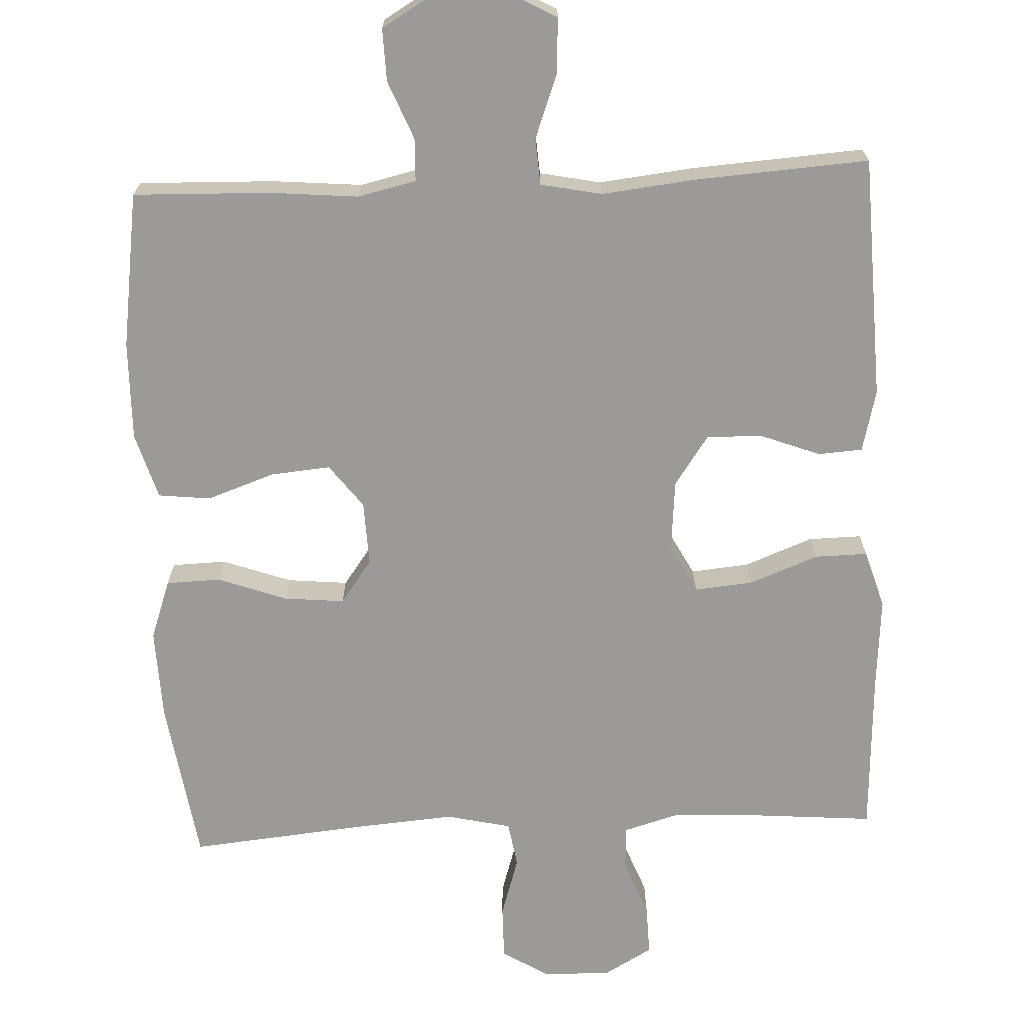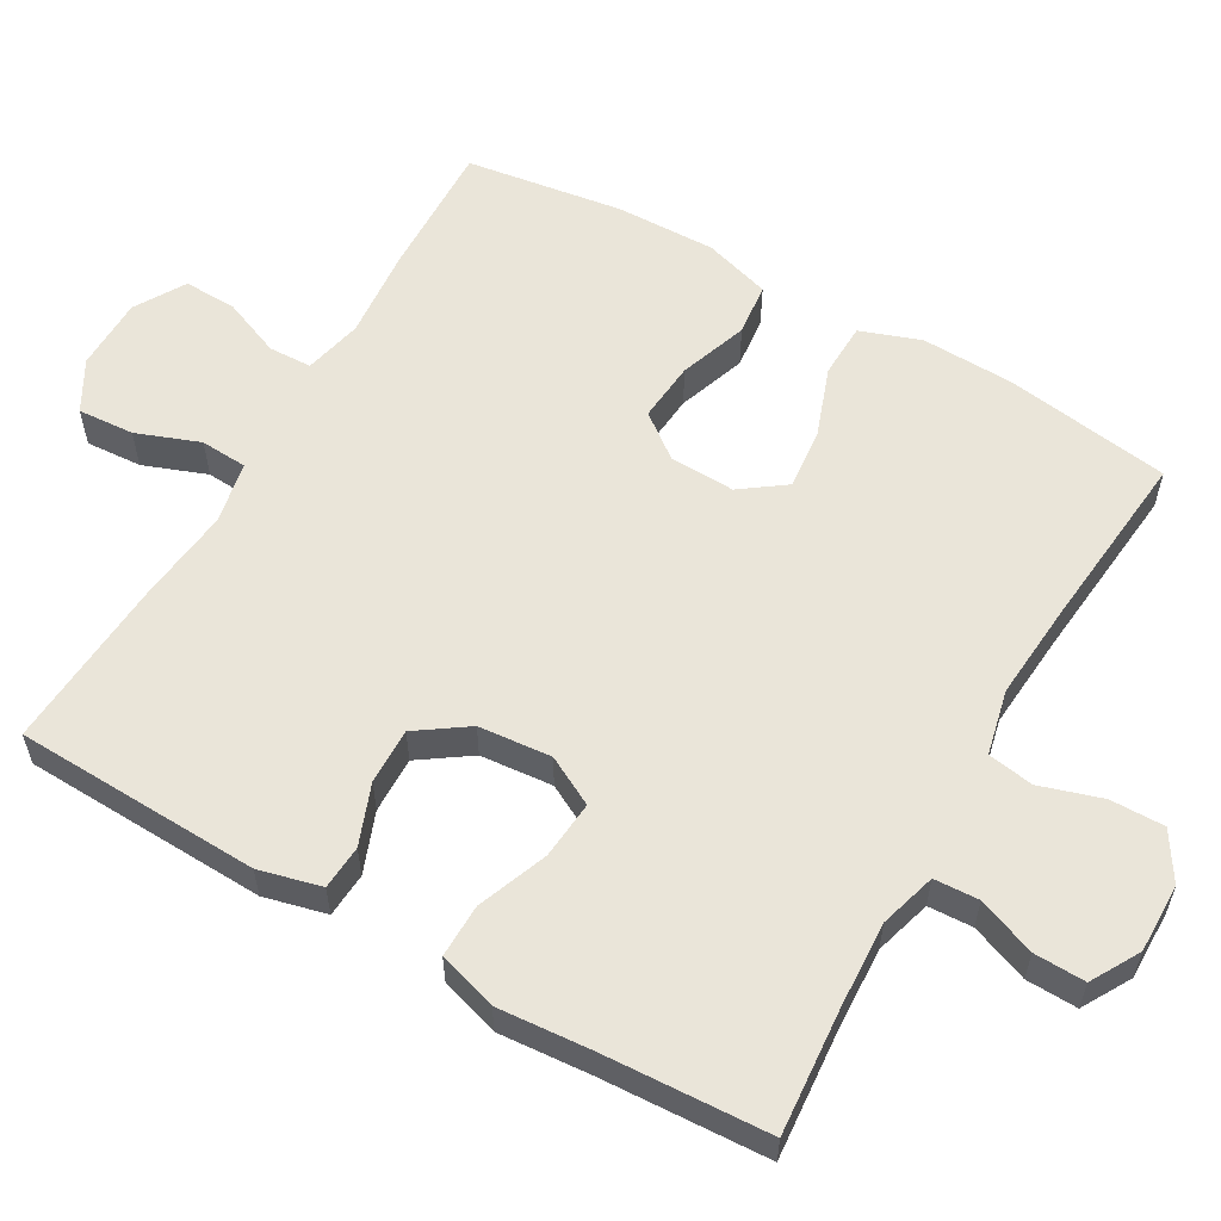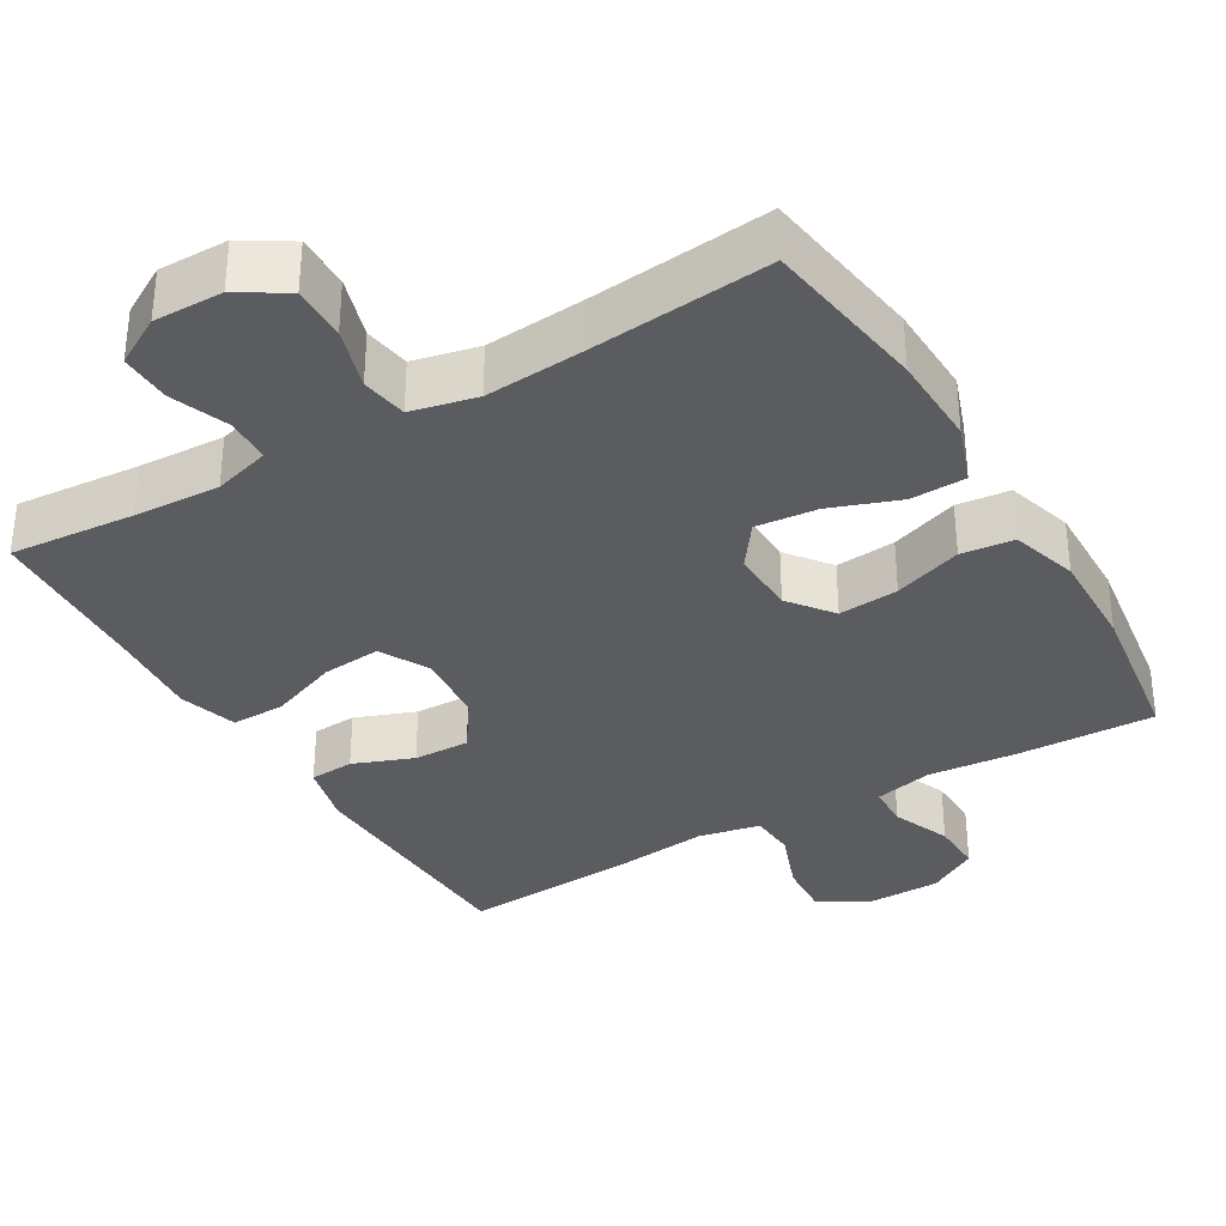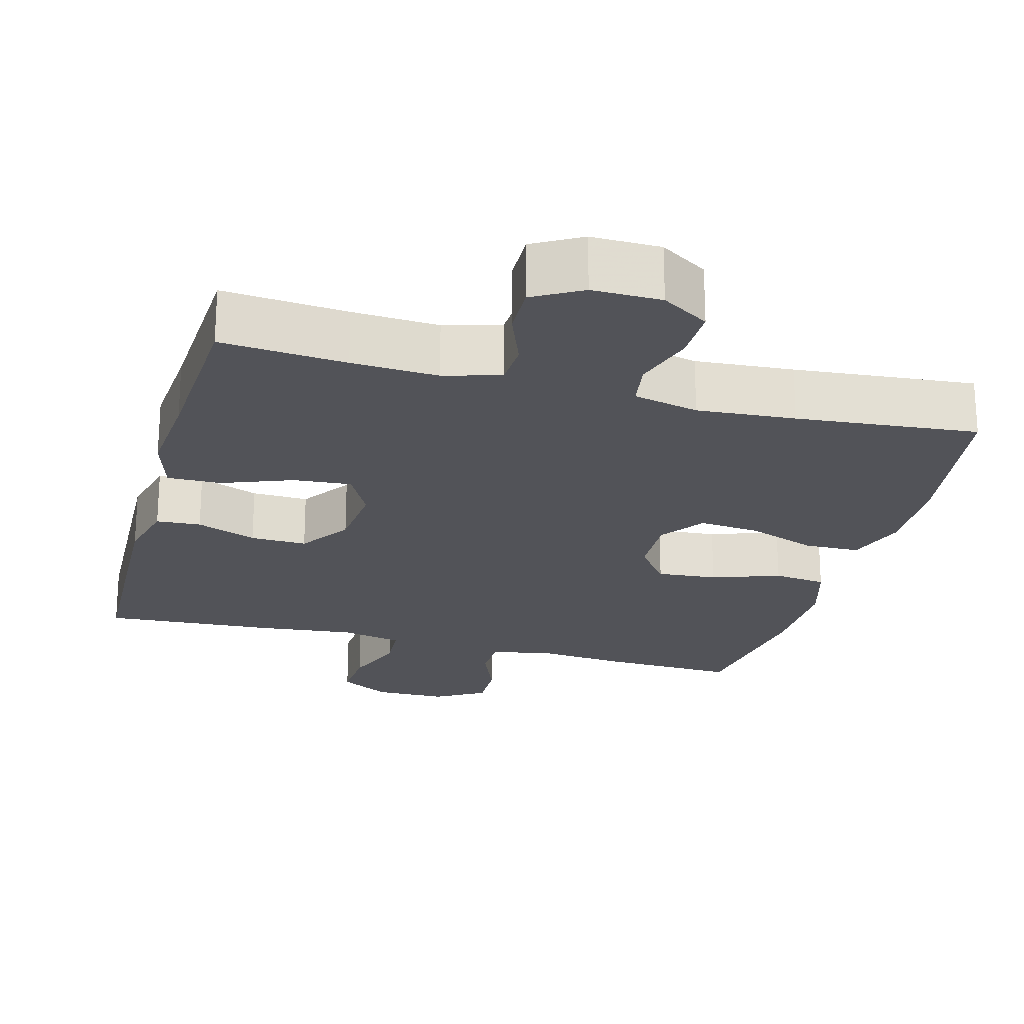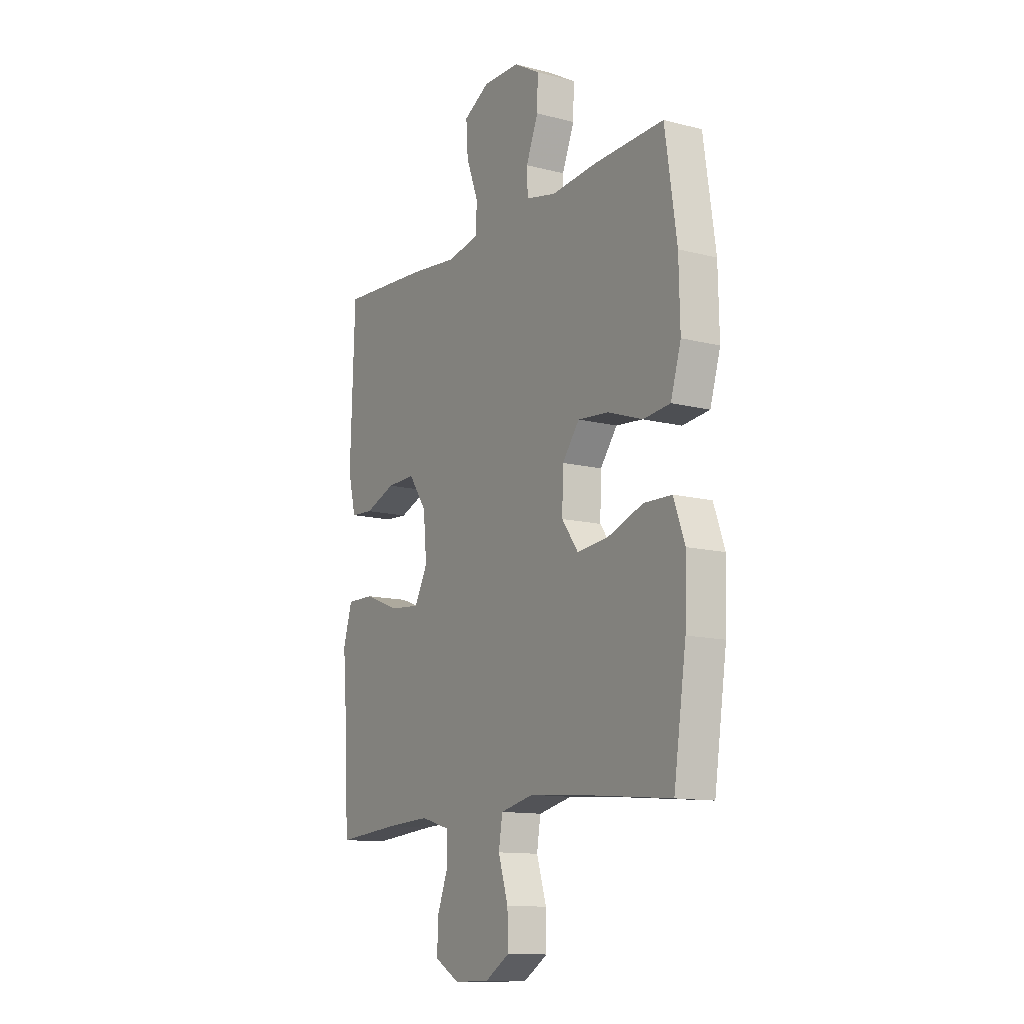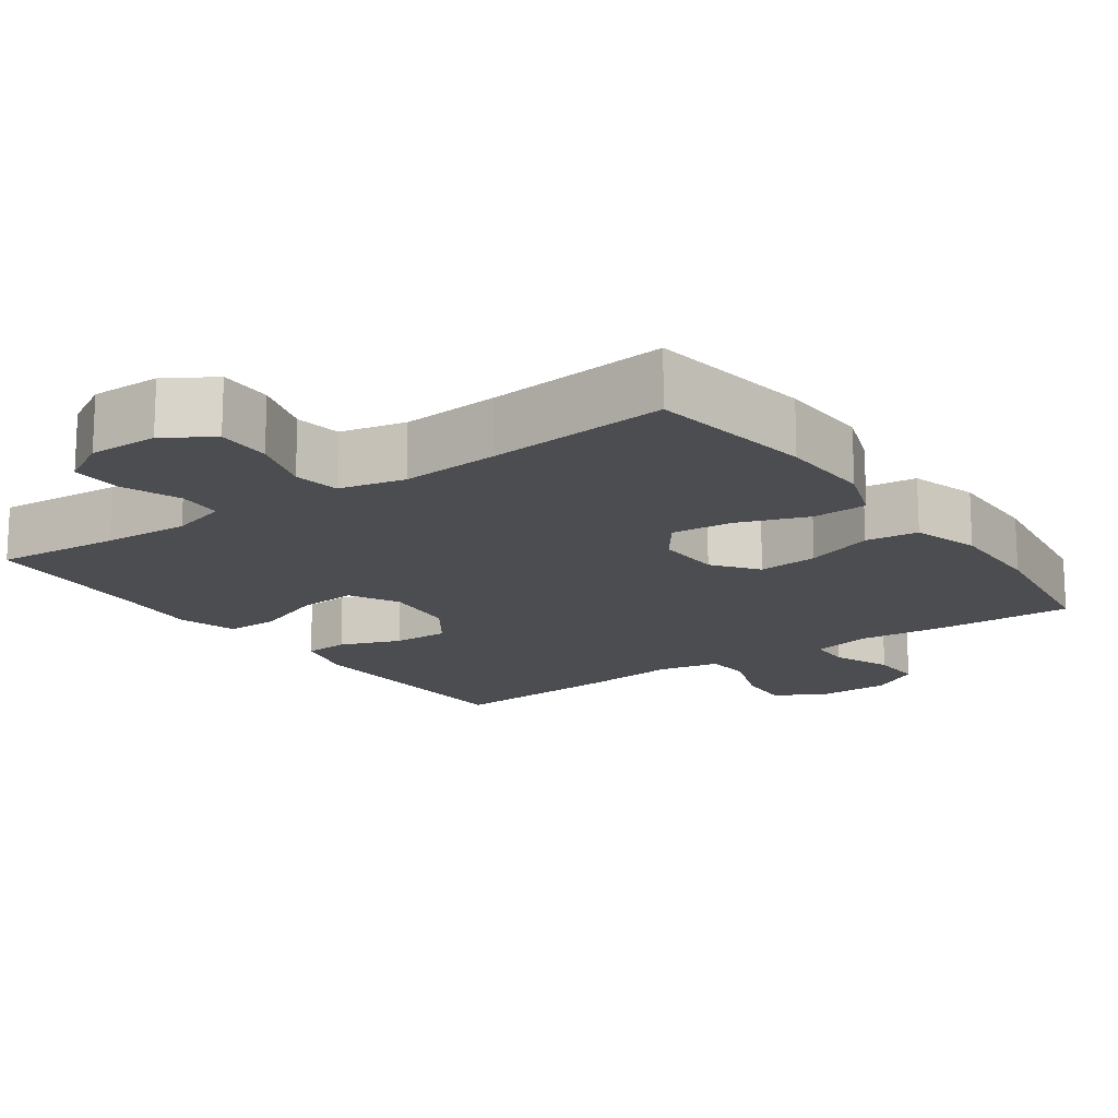
<metadata>
{"format":"obj","ext":"obj","renderer":"f3d","projection":"perspective","resolution":1024,"background":"white","views":[{"elev":-69.4,"azim":2.7,"up":"+Y"},{"elev":58.0,"azim":119.9,"up":"+Y"},{"elev":-34.2,"azim":-149.4,"up":"+Y"},{"elev":-22.6,"azim":164.8,"up":"+Y"},{"elev":-12.4,"azim":-121.1,"up":"+Z"},{"elev":-16.2,"azim":-144.7,"up":"+Y"}]}
</metadata>
<code>
v -0.5 0.07 -0.5
v -0.533 0.07 -0.277
v -0.537 0.07 -0.152
v -0.508 0.07 -0.071
v -0.434 0.07 -0.069
v -0.34 0.07 -0.103
v -0.258 0.07 -0.111
v -0.215 0.07 -0.052
v -0.218 0.07 0.036
v -0.263 0.07 0.095
v -0.344 0.07 0.088
v -0.436 0.07 0.056
v -0.507 0.07 0.064
v -0.534 0.07 0.154
v -0.531 0.07 0.289
v -0.5 0.07 0.5
v -0.315 0.07 0.494
v -0.194 0.07 0.483
v -0.115 0.07 0.501
v -0.113 0.07 0.559
v -0.145 0.07 0.638
v -0.147 0.07 0.709
v -0.079 0.07 0.749
v 0.019 0.07 0.75
v 0.087 0.07 0.712
v 0.082 0.07 0.636
v 0.05 0.07 0.551
v 0.054 0.07 0.488
v 0.137 0.07 0.471
v 0.266 0.07 0.485
v 0.5 0.07 0.5
v 0.512 0.07 0.17
v 0.491 0.07 0.086
v 0.431 0.07 0.082
v 0.35 0.07 0.113
v 0.274 0.07 0.115
v 0.227 0.07 0.047
v 0.218 0.07 -0.051
v 0.253 0.07 -0.117
v 0.332 0.07 -0.11
v 0.426 0.07 -0.074
v 0.498 0.07 -0.073
v 0.522 0.07 -0.152
v 0.512 0.07 -0.277
v 0.5 0.07 -0.5
v 0.332 0.07 -0.486
v 0.216 0.07 -0.48
v 0.14 0.07 -0.502
v 0.137 0.07 -0.562
v 0.167 0.07 -0.64
v 0.169 0.07 -0.709
v 0.104 0.07 -0.746
v 0.011 0.07 -0.745
v -0.053 0.07 -0.705
v -0.052 0.07 -0.632
v -0.026 0.07 -0.549
v -0.036 0.07 -0.487
v -0.124 0.07 -0.467
v -0.256 0.07 -0.477
v -0.5 0 -0.5
v -0.533 0 -0.277
v -0.537 0 -0.152
v -0.508 0 -0.071
v -0.434 0 -0.069
v -0.34 0 -0.103
v -0.258 0 -0.111
v -0.215 0 -0.052
v -0.218 0 0.036
v -0.263 0 0.095
v -0.344 0 0.088
v -0.436 0 0.056
v -0.507 0 0.064
v -0.534 0 0.154
v -0.531 0 0.289
v -0.5 0 0.5
v -0.315 0 0.494
v -0.194 0 0.483
v -0.115 0 0.501
v -0.113 0 0.559
v -0.145 0 0.638
v -0.147 0 0.709
v -0.079 0 0.749
v 0.019 0 0.75
v 0.087 0 0.712
v 0.082 0 0.636
v 0.05 0 0.551
v 0.054 0 0.488
v 0.137 0 0.471
v 0.266 0 0.485
v 0.5 0 0.5
v 0.512 0 0.17
v 0.491 0 0.086
v 0.431 0 0.082
v 0.35 0 0.113
v 0.274 0 0.115
v 0.227 0 0.047
v 0.218 0 -0.051
v 0.253 0 -0.117
v 0.332 0 -0.11
v 0.426 0 -0.074
v 0.498 0 -0.073
v 0.522 0 -0.152
v 0.512 0 -0.277
v 0.5 0 -0.5
v 0.332 0 -0.486
v 0.216 0 -0.48
v 0.14 0 -0.502
v 0.137 0 -0.562
v 0.167 0 -0.64
v 0.169 0 -0.709
v 0.104 0 -0.746
v 0.011 0 -0.745
v -0.053 0 -0.705
v -0.052 0 -0.632
v -0.026 0 -0.549
v -0.036 0 -0.487
v -0.124 0 -0.467
v -0.256 0 -0.477
f 54 55 56
f 53 54 56
f 52 53 56
f 51 52 56
f 50 51 56
f 49 50 56
f 48 49 56 57
f 47 48 57 58
f 44 45 46
f 44 46 47
f 43 44 47
f 42 43 47
f 41 42 47
f 40 41 47
f 39 40 47 58
f 33 34 35
f 32 33 35
f 31 32 35
f 30 31 35
f 29 30 35
f 28 29 35 36
f 25 26 27
f 24 25 27
f 23 24 27
f 22 23 27
f 21 22 27
f 20 21 27
f 19 20 27 28
f 28 36 37
f 19 28 37
f 18 19 37
f 16 17 18
f 15 16 18
f 14 15 18
f 13 14 18
f 12 13 18
f 11 12 18
f 4 5 6
f 3 4 6
f 2 3 6
f 1 2 6
f 59 1 6
f 59 6 7
f 59 7 8
f 58 59 8
f 39 58 8
f 38 39 8
f 37 38 8 9
f 18 37 9 10
f 10 11 18
f 115 114 113
f 115 113 112
f 115 112 111
f 115 111 110
f 115 110 109
f 115 109 108
f 116 115 108 107
f 117 116 107 106
f 105 104 103
f 106 105 103
f 106 103 102
f 106 102 101
f 106 101 100
f 106 100 99
f 117 106 99 98
f 94 93 92
f 94 92 91
f 94 91 90
f 94 90 89
f 94 89 88
f 95 94 88 87
f 86 85 84
f 86 84 83
f 86 83 82
f 86 82 81
f 86 81 80
f 86 80 79
f 87 86 79 78
f 96 95 87
f 96 87 78
f 96 78 77
f 77 76 75
f 77 75 74
f 77 74 73
f 77 73 72
f 77 72 71
f 77 71 70
f 65 64 63
f 65 63 62
f 65 62 61
f 65 61 60
f 65 60 118
f 66 65 118
f 67 66 118
f 67 118 117
f 67 117 98
f 67 98 97
f 68 67 97 96
f 69 68 96 77
f 77 70 69
f 1 60 61 2
f 2 61 62 3
f 3 62 63 4
f 4 63 64 5
f 5 64 65 6
f 6 65 66 7
f 7 66 67 8
f 8 67 68 9
f 9 68 69 10
f 10 69 70 11
f 11 70 71 12
f 12 71 72 13
f 13 72 73 14
f 14 73 74 15
f 15 74 75 16
f 16 75 76 17
f 17 76 77 18
f 18 77 78 19
f 19 78 79 20
f 20 79 80 21
f 21 80 81 22
f 22 81 82 23
f 23 82 83 24
f 24 83 84 25
f 25 84 85 26
f 26 85 86 27
f 27 86 87 28
f 28 87 88 29
f 29 88 89 30
f 30 89 90 31
f 31 90 91 32
f 32 91 92 33
f 33 92 93 34
f 34 93 94 35
f 35 94 95 36
f 36 95 96 37
f 37 96 97 38
f 38 97 98 39
f 39 98 99 40
f 40 99 100 41
f 41 100 101 42
f 42 101 102 43
f 43 102 103 44
f 44 103 104 45
f 45 104 105 46
f 46 105 106 47
f 47 106 107 48
f 48 107 108 49
f 49 108 109 50
f 50 109 110 51
f 51 110 111 52
f 52 111 112 53
f 53 112 113 54
f 54 113 114 55
f 55 114 115 56
f 56 115 116 57
f 57 116 117 58
f 58 117 118 59
f 59 118 60 1

</code>
